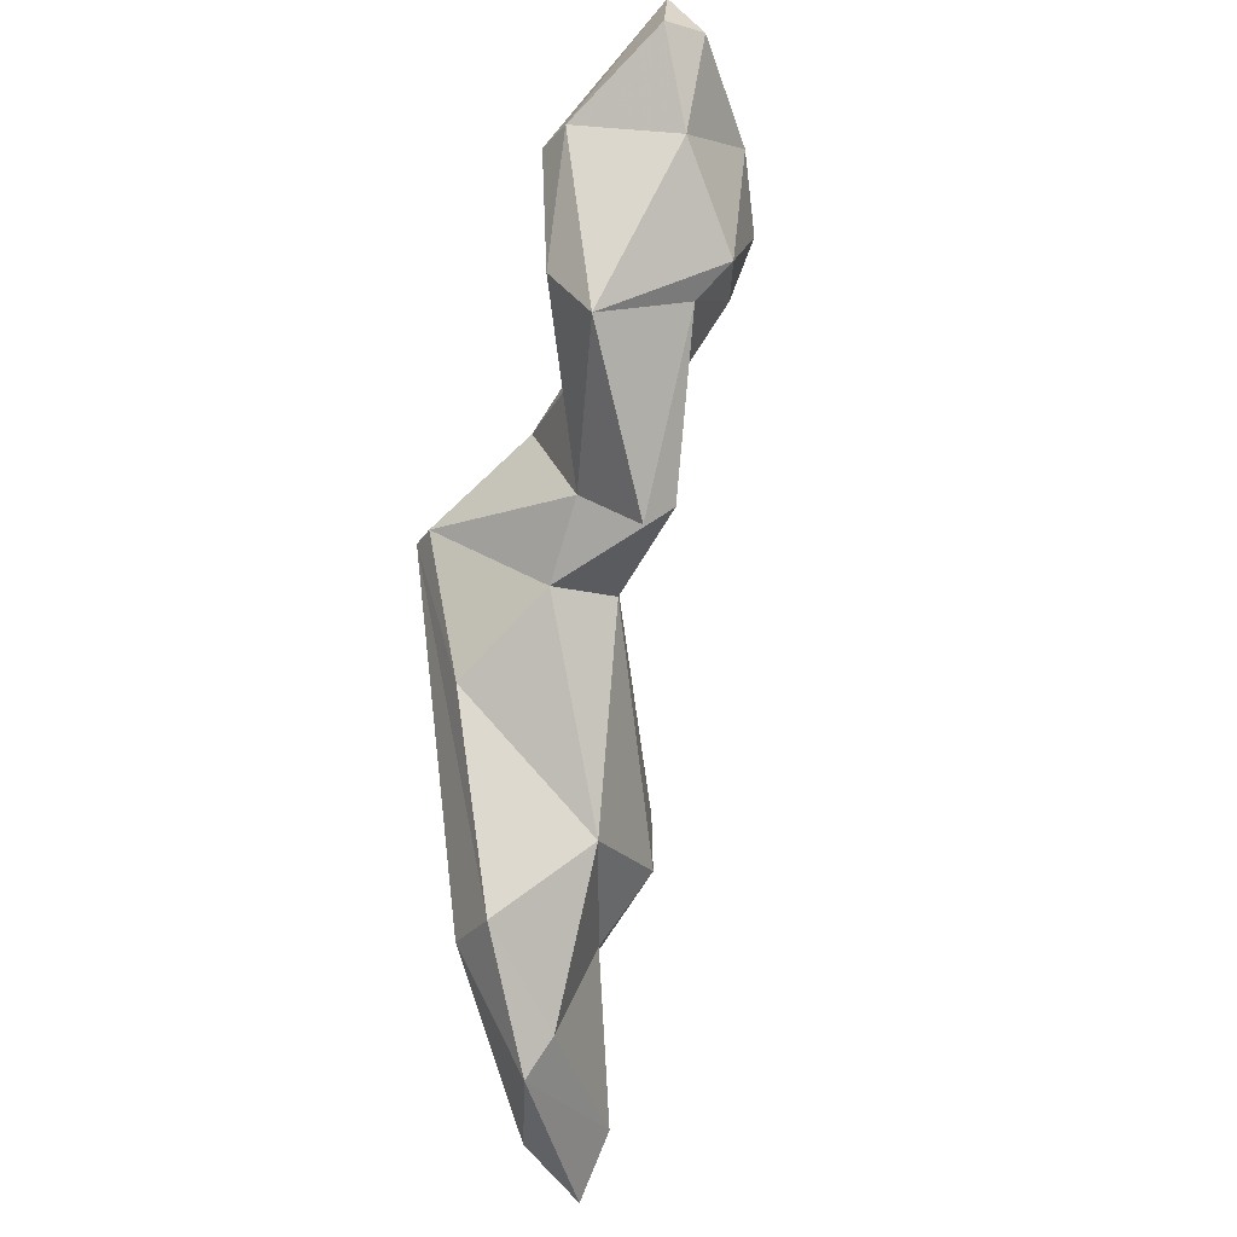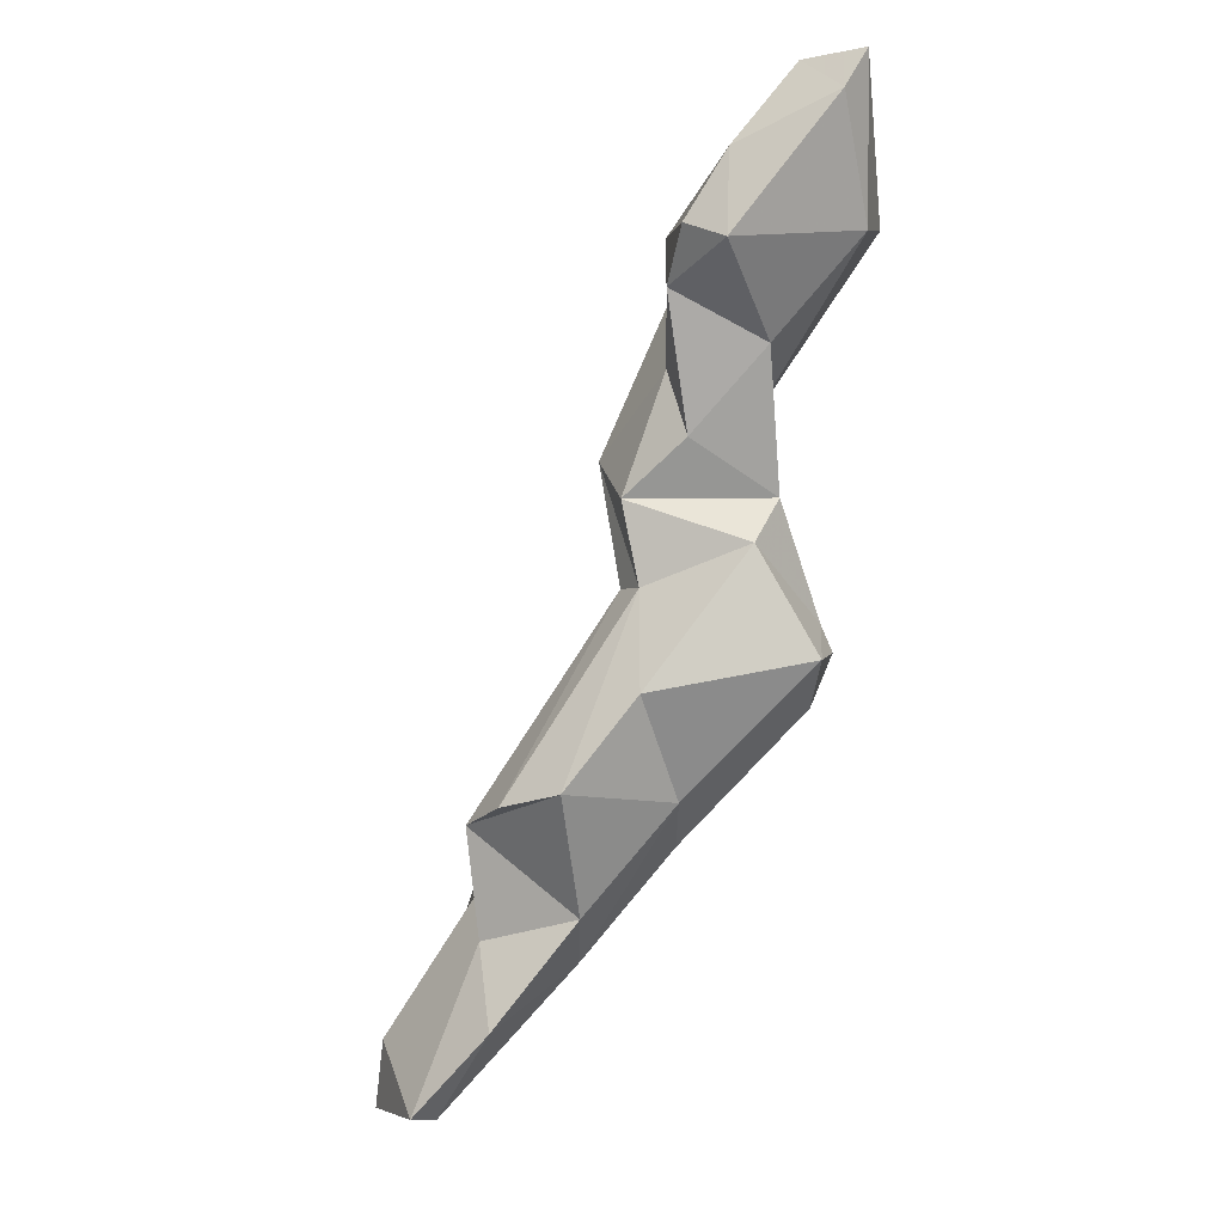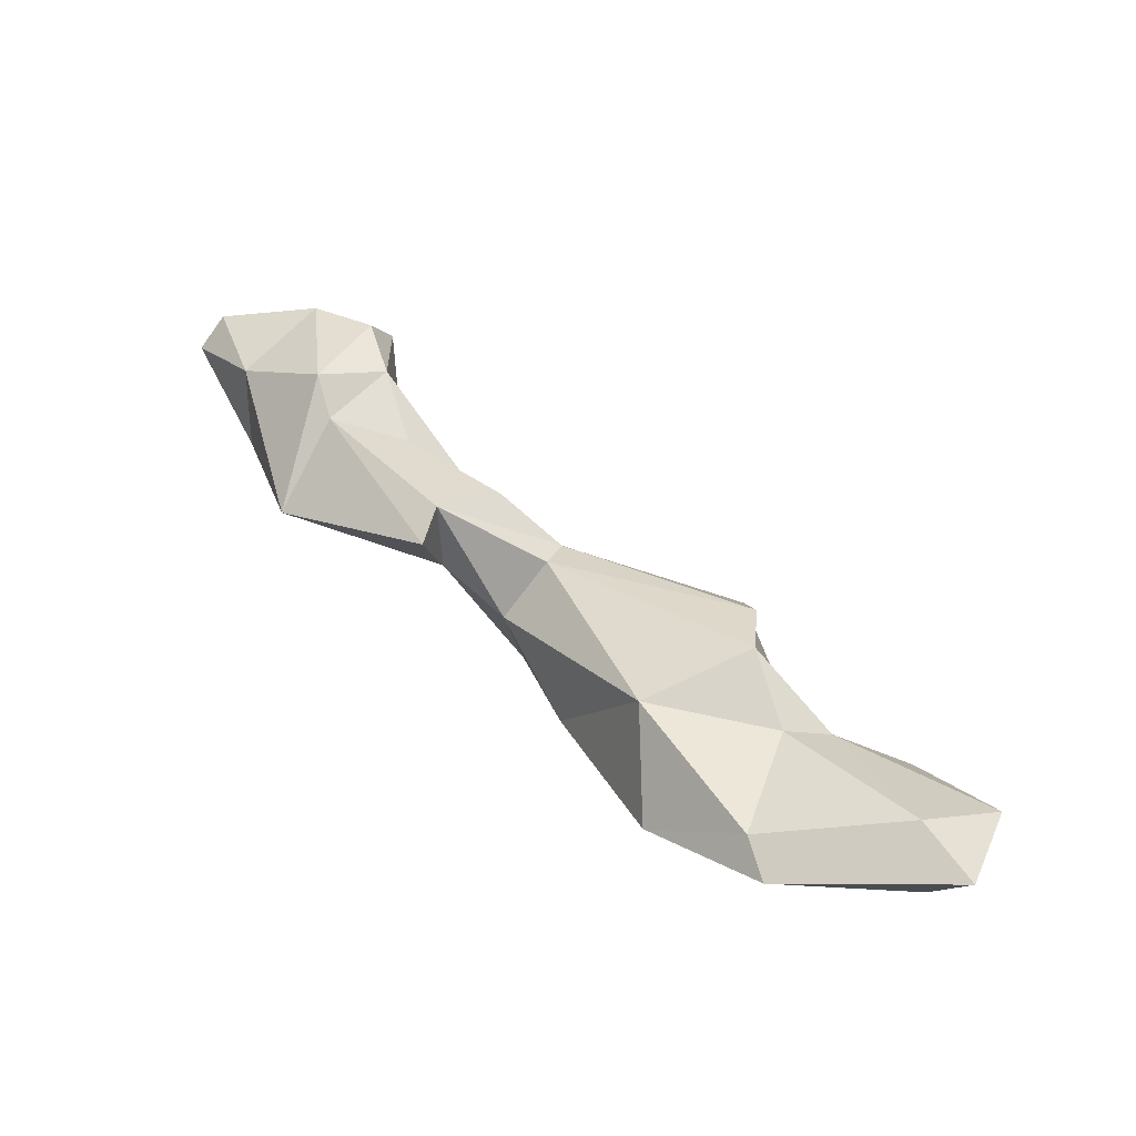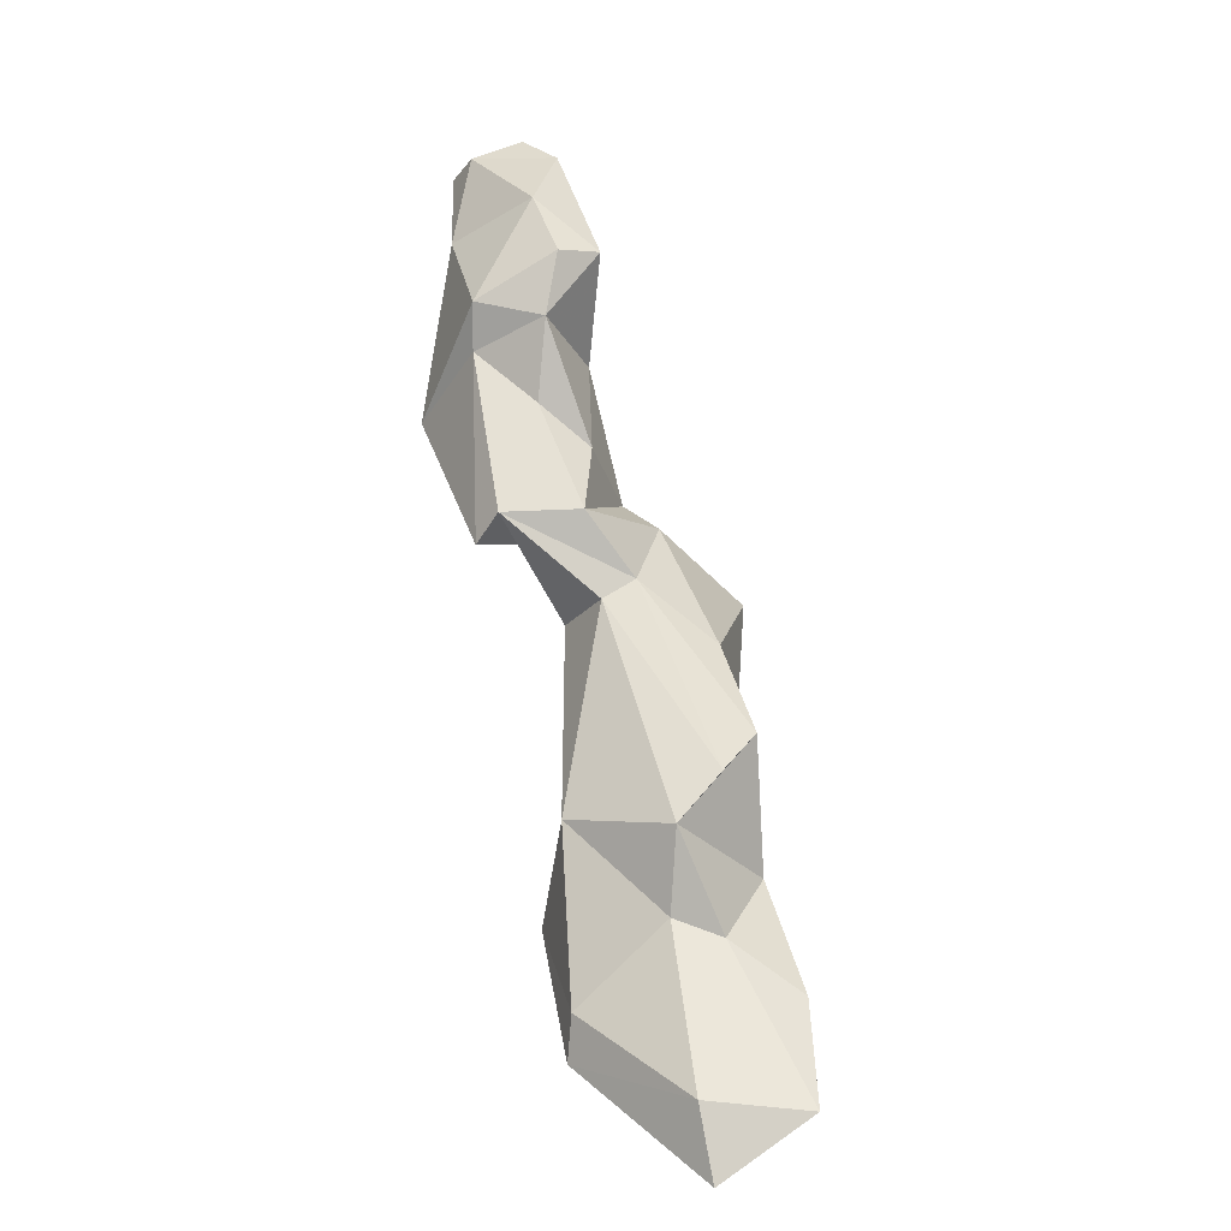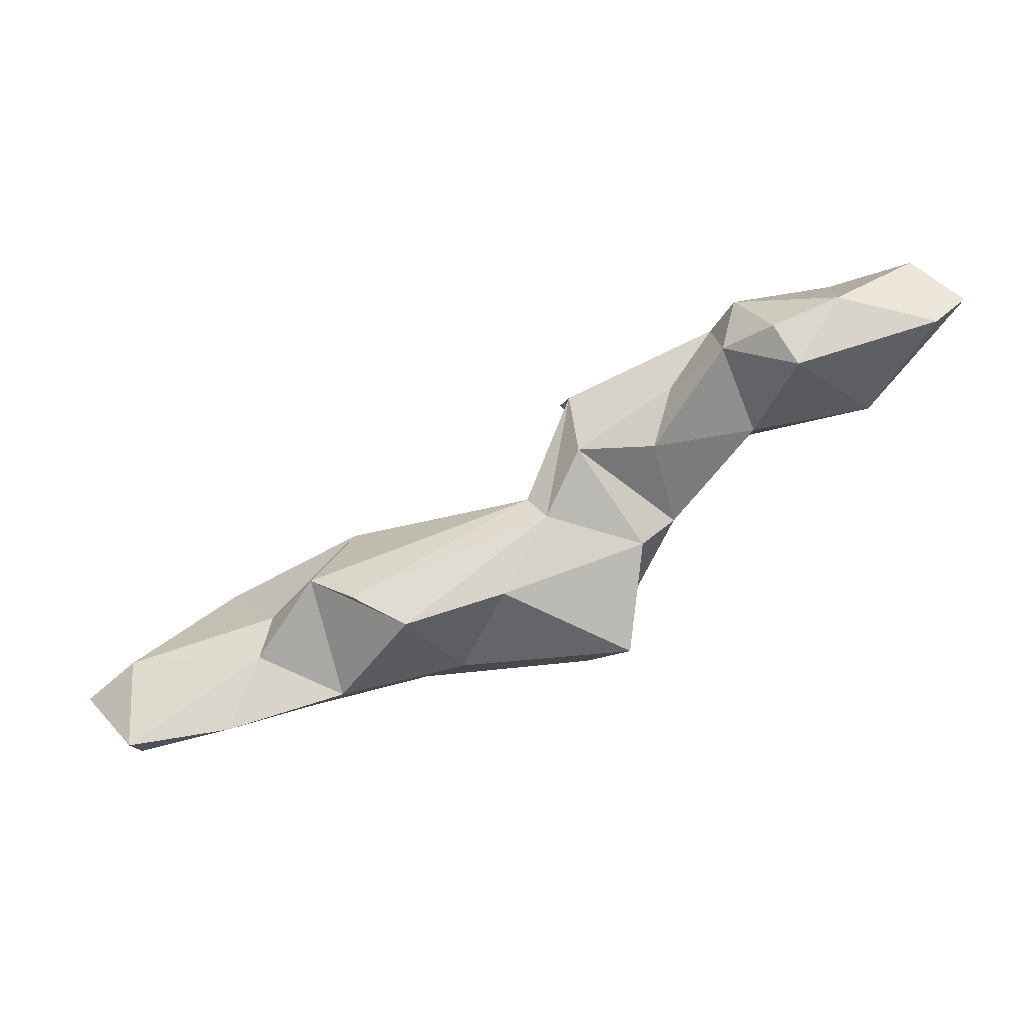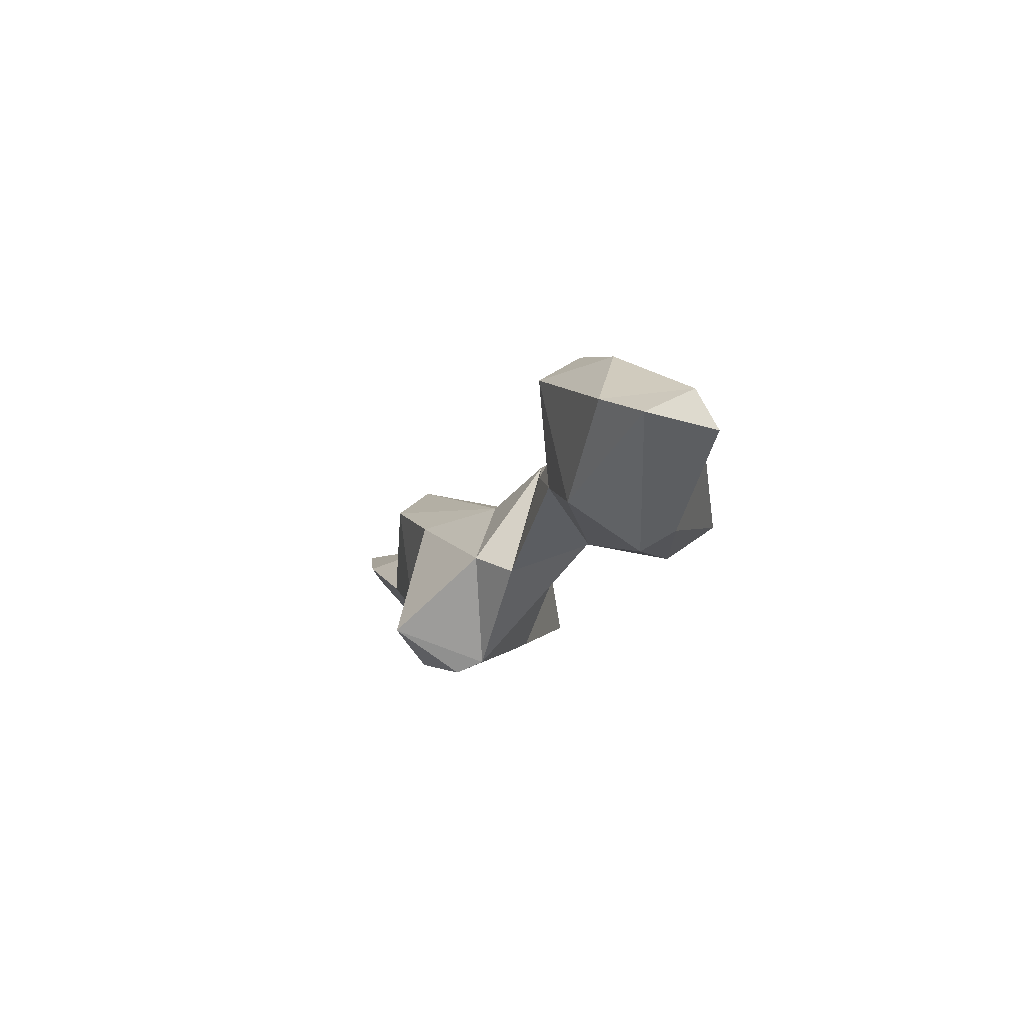
<metadata>
{"format":"obj","ext":"obj","renderer":"f3d","projection":"perspective","resolution":1024,"background":"white","views":[{"elev":70.4,"azim":-109.4,"up":"+Y"},{"elev":-48.5,"azim":39.0,"up":"+Y"},{"elev":14.7,"azim":-109.2,"up":"+Z"},{"elev":42.4,"azim":-73.1,"up":"+Z"},{"elev":49.1,"azim":13.0,"up":"+Z"},{"elev":13.1,"azim":104.8,"up":"+Z"}]}
</metadata>
<code>
v 258.4 199.3 109.3
v 254.1 192 110
v 256.3 193.3 112.1
v 257.9 189.4 110.1
v 257.1 192.5 108.5
v 257.6 188.8 111.4
v 259.7 199.5 111
v 263.1 194.1 113.6
v 263.1 196.4 114
v 265.4 194.2 109.8
v 264.5 199.6 108.4
v 262.5 190.5 112
v 265.3 196.8 117.2
v 264.4 202.3 109.9
v 271.1 197.1 110.3
v 266.1 201.9 115
v 267.6 193.6 112.4
v 267.9 195.6 118
v 273.9 202.7 111.7
v 270.8 194.9 117.5
v 275.8 204.8 116.4
v 276.4 201.8 119.5
v 275.2 202.9 119.1
v 279.3 198.9 111.9
v 275.6 208.7 120.3
v 280.8 201 112.2
v 273.3 196.4 113
v 276.2 207.9 121.9
v 280.8 202.3 112.8
v 275.1 197.7 117.8
v 277.4 204.4 121.9
v 281.4 207.8 123.9
v 282.5 213.7 120.6
v 278.3 207 118.5
v 281.3 202.2 118.2
v 281.6 198.2 114.3
v 282.4 207.9 119.4
v 282.6 204.2 118
v 281.2 205.2 122.2
v 282.8 211.2 124.9
v 285.4 212.2 119.8
v 283.8 208.1 126.9
v 288.3 214.1 126.5
v 286.1 208.3 128.8
v 290.6 213.5 122.4
v 285.9 206.8 122.8
v 283.8 211.5 126.9
v 287.6 206.8 127.9
v 292.5 215.5 127.1
v 288.9 210.4 129.3
v 291.3 209 123.5
v 290.7 212 121.4
v 292.1 214.4 128.7
v 293.8 210.8 128.4
v 295 212.9 128.2
g foo
f 4 6 2
f 4 2 5
f 5 2 1
f 5 1 11
f 6 4 12
f 10 4 5
f 10 5 11
f 11 1 14
f 12 4 10
f 10 17 12
f 15 10 11
f 10 27 17
f 27 10 15
f 27 15 24
f 24 15 11
f 11 14 26
f 26 14 19
f 36 27 24
f 24 11 26
f 29 26 19
f 36 24 26
f 36 26 29
f 1 2 3
f 6 3 2
f 3 6 8
f 3 7 1
f 8 6 12
f 7 3 9
f 7 14 1
f 3 8 9
f 7 9 16
f 7 16 14
f 8 12 17
f 8 17 13
f 8 13 9
f 17 20 13
f 19 14 16
f 17 27 20
f 21 19 16
f 27 30 20
f 27 36 30
f 29 19 21
f 34 29 21
f 30 36 35
f 29 34 38
f 29 35 36
f 35 29 38
f 16 9 13
f 16 13 23
f 13 20 18
f 13 18 23
f 23 21 16
f 23 18 22
f 22 18 20
f 22 20 30
f 23 22 28
f 21 23 28
f 34 21 28
f 25 34 28
f 28 22 31
f 22 30 35
f 22 35 31
f 31 35 38
f 38 39 31
f 38 34 37
f 34 25 33
f 37 34 41
f 34 33 41
f 39 38 46
f 46 38 37
f 45 41 33
f 37 41 52
f 52 41 45
f 37 51 46
f 51 37 52
f 25 28 40
f 28 31 32
f 32 31 39
f 40 28 32
f 40 33 25
f 42 39 46
f 32 39 42
f 32 42 40
f 33 40 47
f 48 42 46
f 43 33 47
f 43 45 33
f 51 48 46
f 49 45 43
f 51 54 48
f 52 55 51
f 45 55 52
f 45 49 55
f 54 51 55
f 47 40 42
f 47 42 44
f 44 42 48
f 47 44 50
f 50 44 48
f 43 50 53
f 43 47 50
f 53 49 43
f 50 48 54
f 53 50 54
f 53 54 55
f 53 55 49
g

</code>
